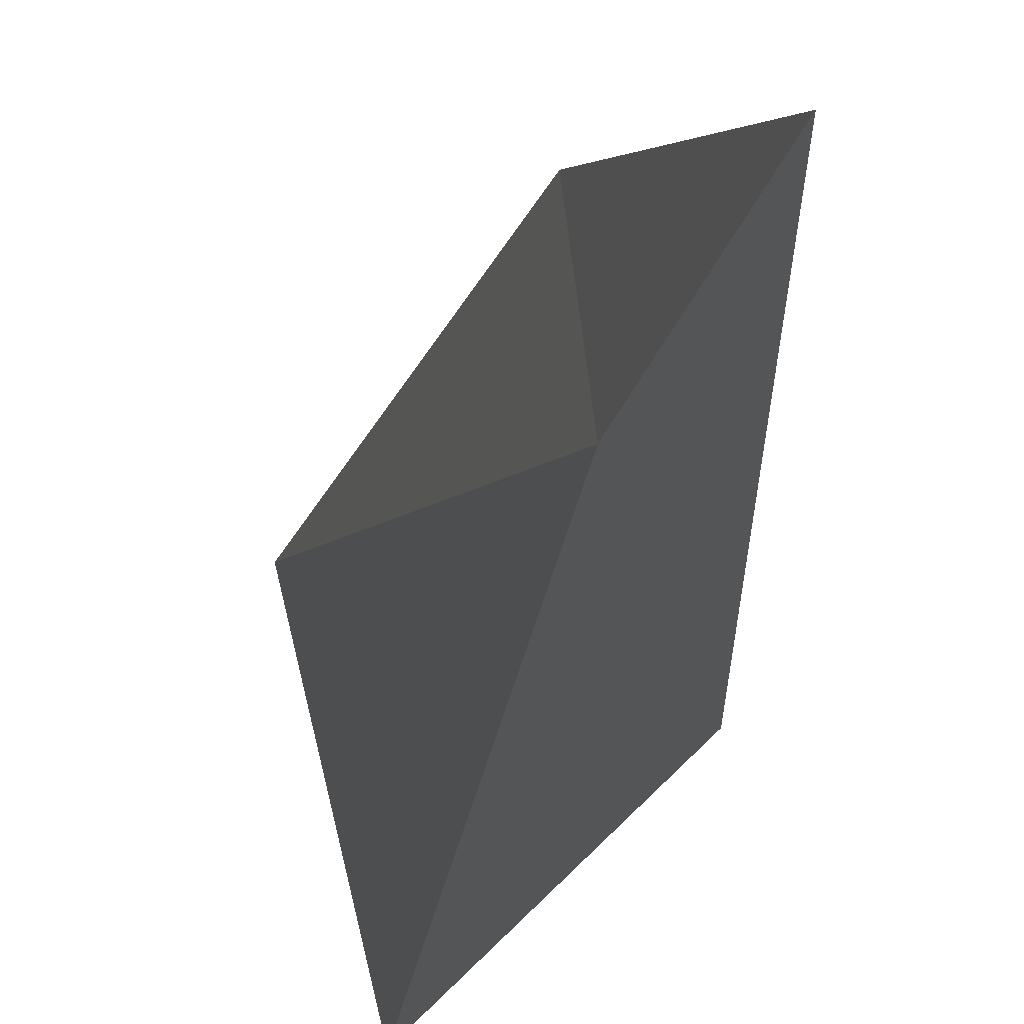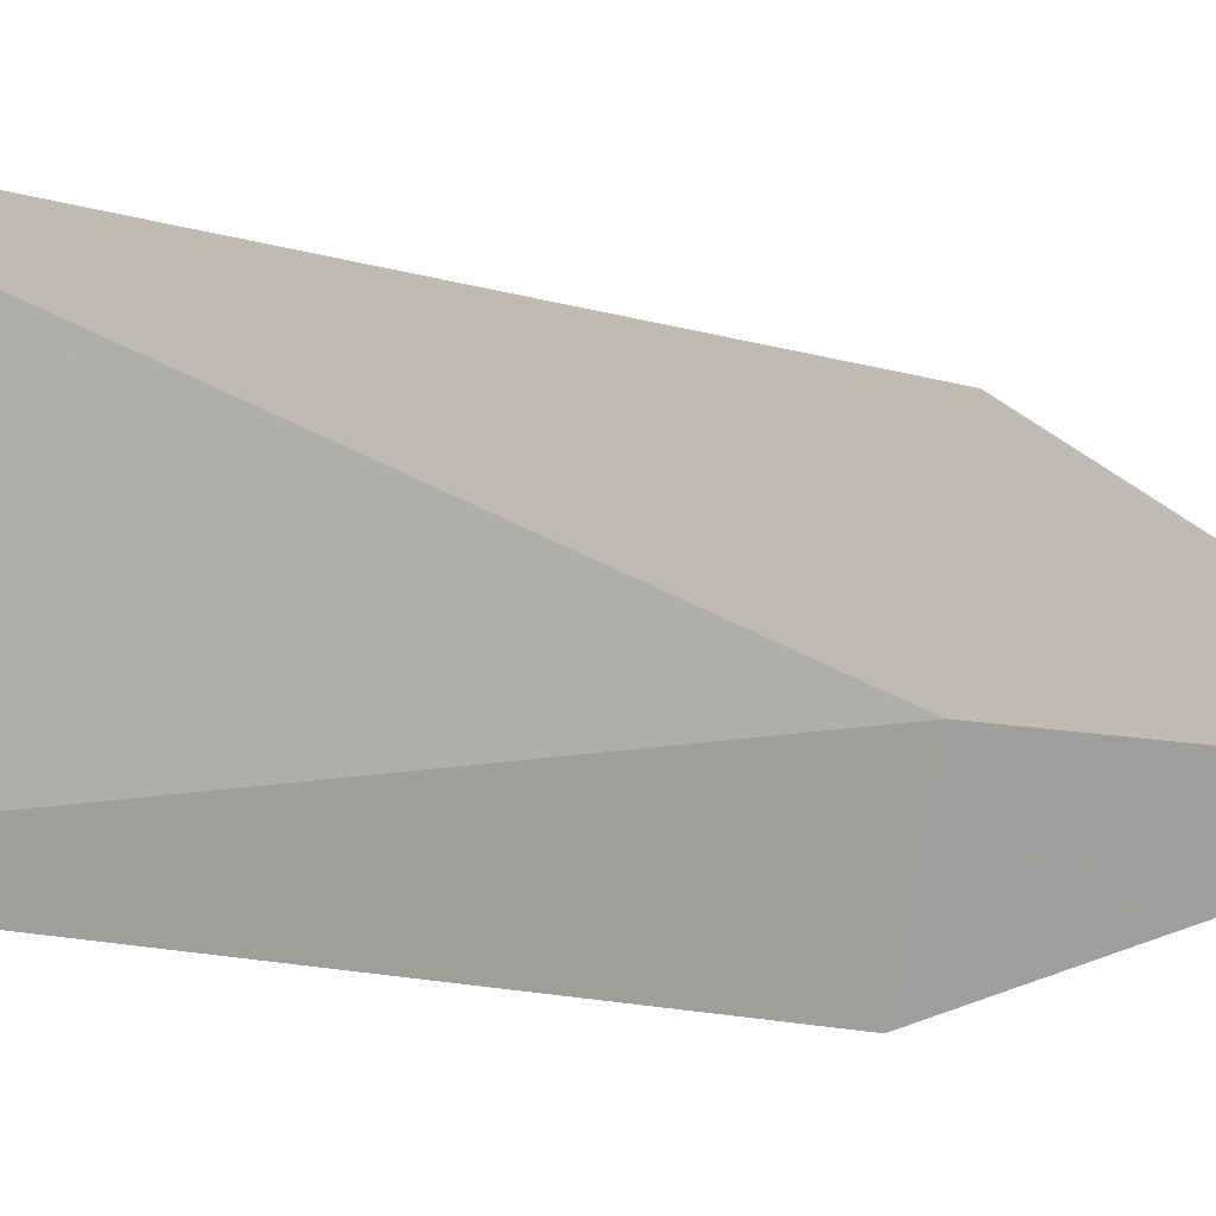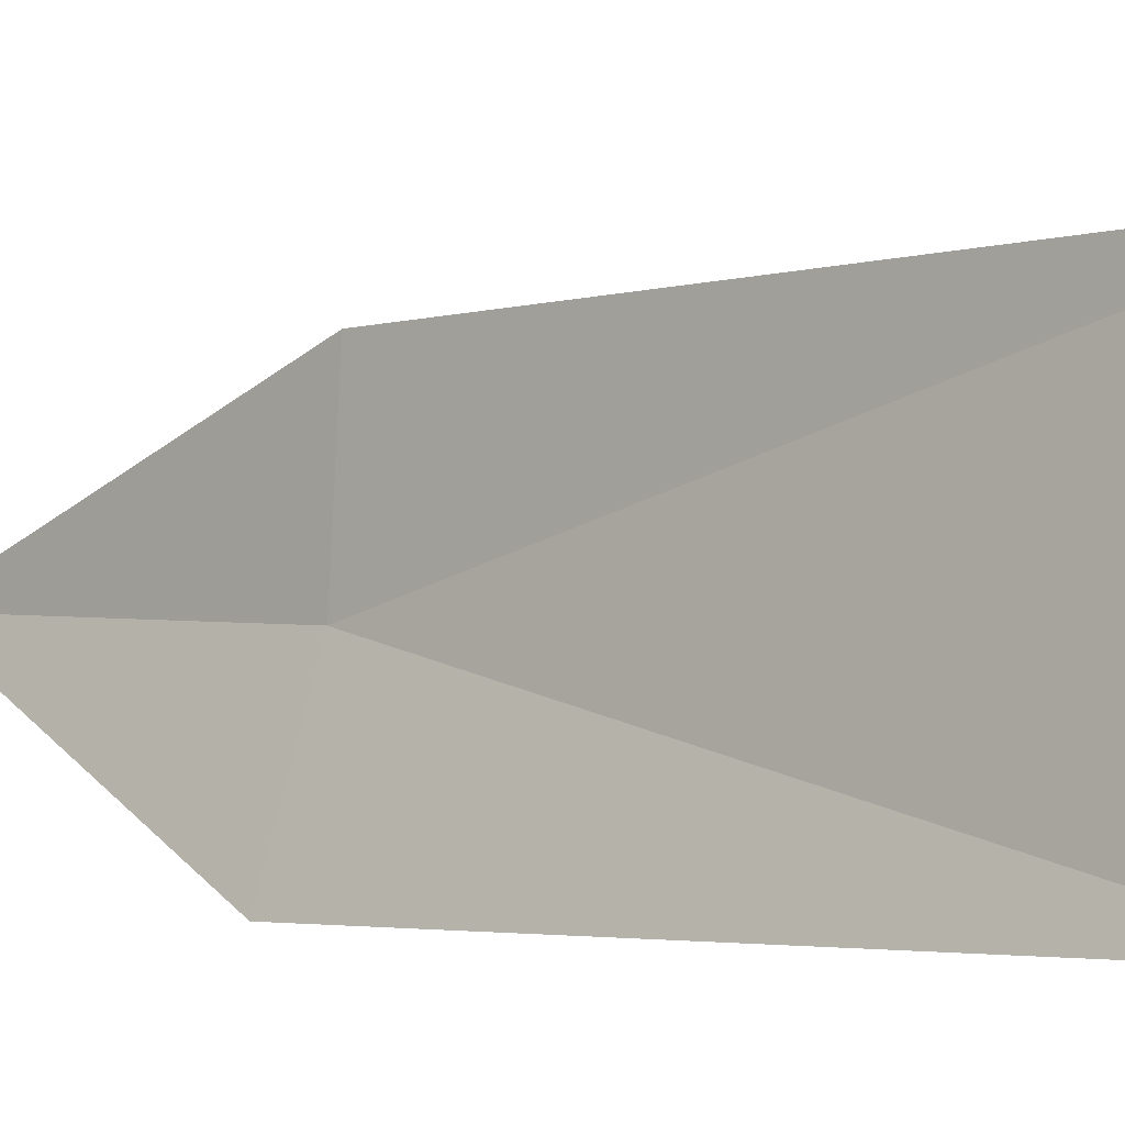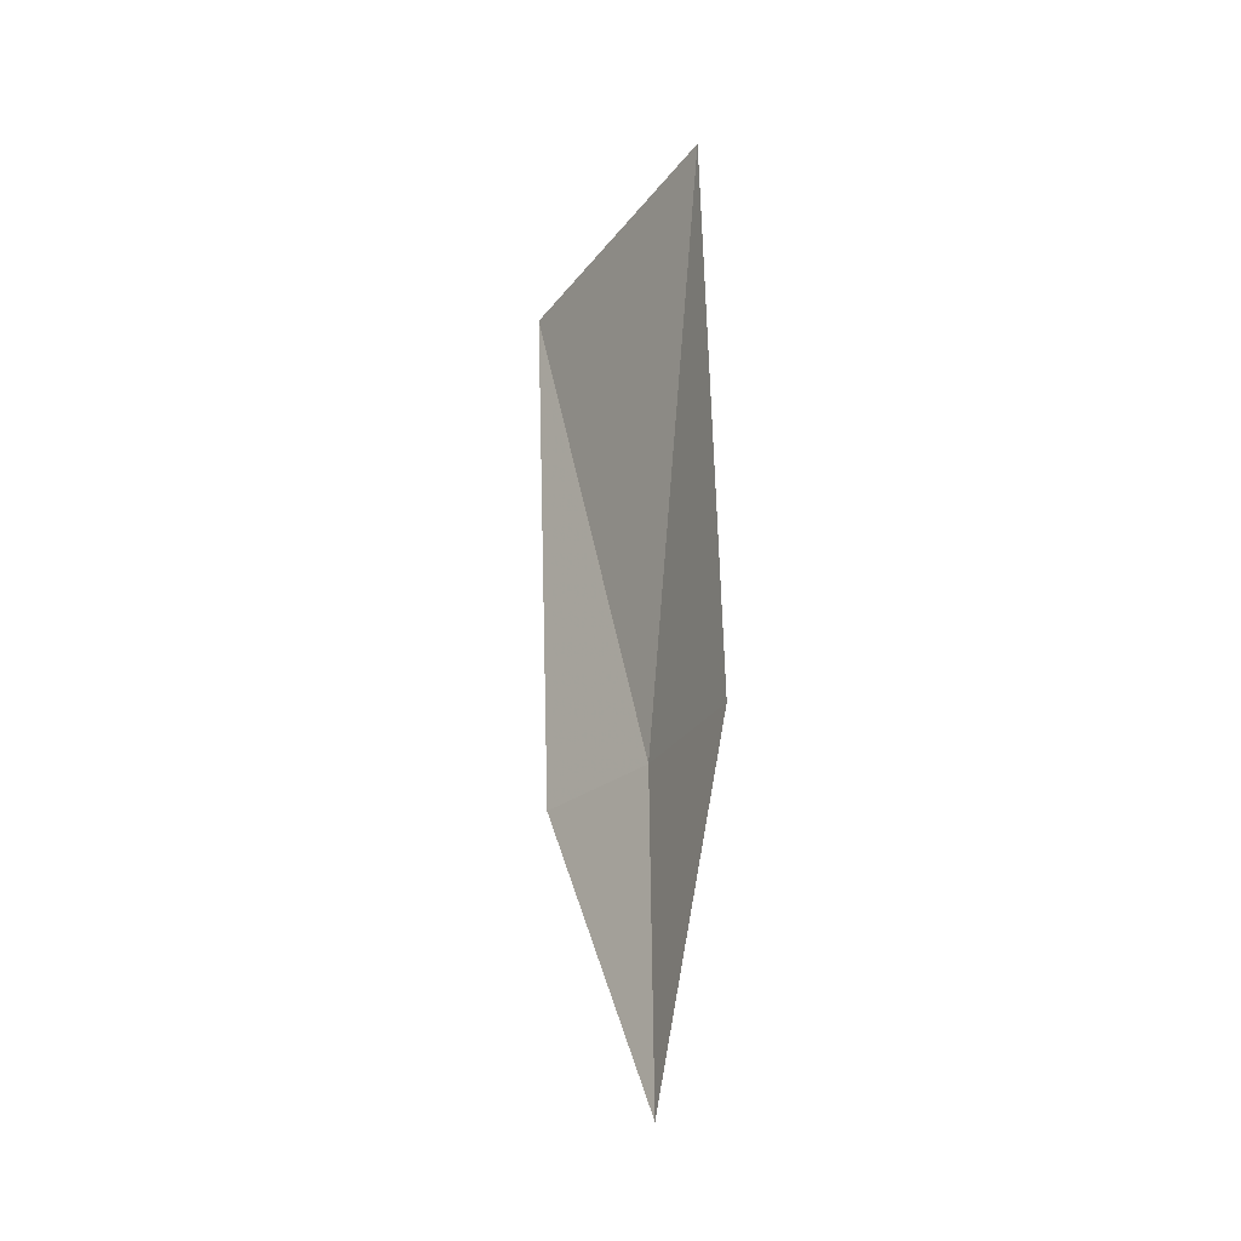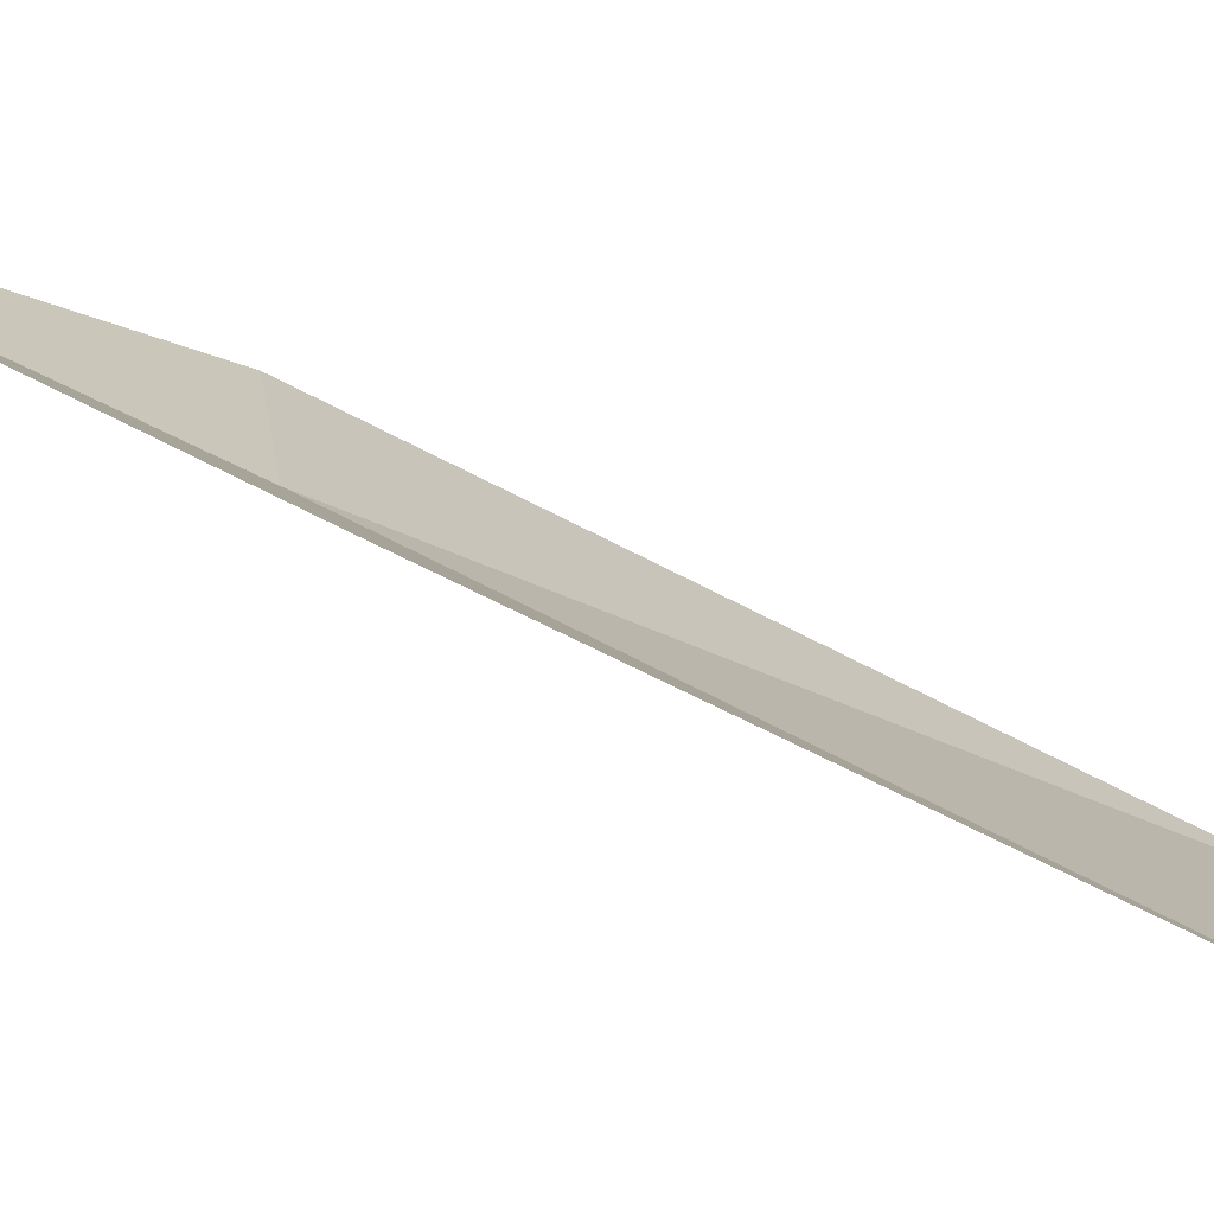
<metadata>
{"format":"obj","ext":"obj","renderer":"f3d","projection":"perspective","resolution":1024,"background":"white","views":[{"elev":-28.0,"azim":169.4,"up":"+Y"},{"elev":-5.3,"azim":75.5,"up":"+Y"},{"elev":7.0,"azim":-43.0,"up":"+Y"},{"elev":-22.4,"azim":-48.7,"up":"+Z"},{"elev":-62.7,"azim":-116.0,"up":"+Y"}]}
</metadata>
<code>
v -4.683 -1.328 3.29
v -4.586 -0.6139 3.238
v -4.277 -0.2082 6.19
v -4.972 -2.01 3.34
v -4.691 -1.676 6.446
v -4.787 -1.441 1.683
f 1 2 3
f 1 5 4
f 1 3 5
f 1 6 2
f 1 4 6

</code>
